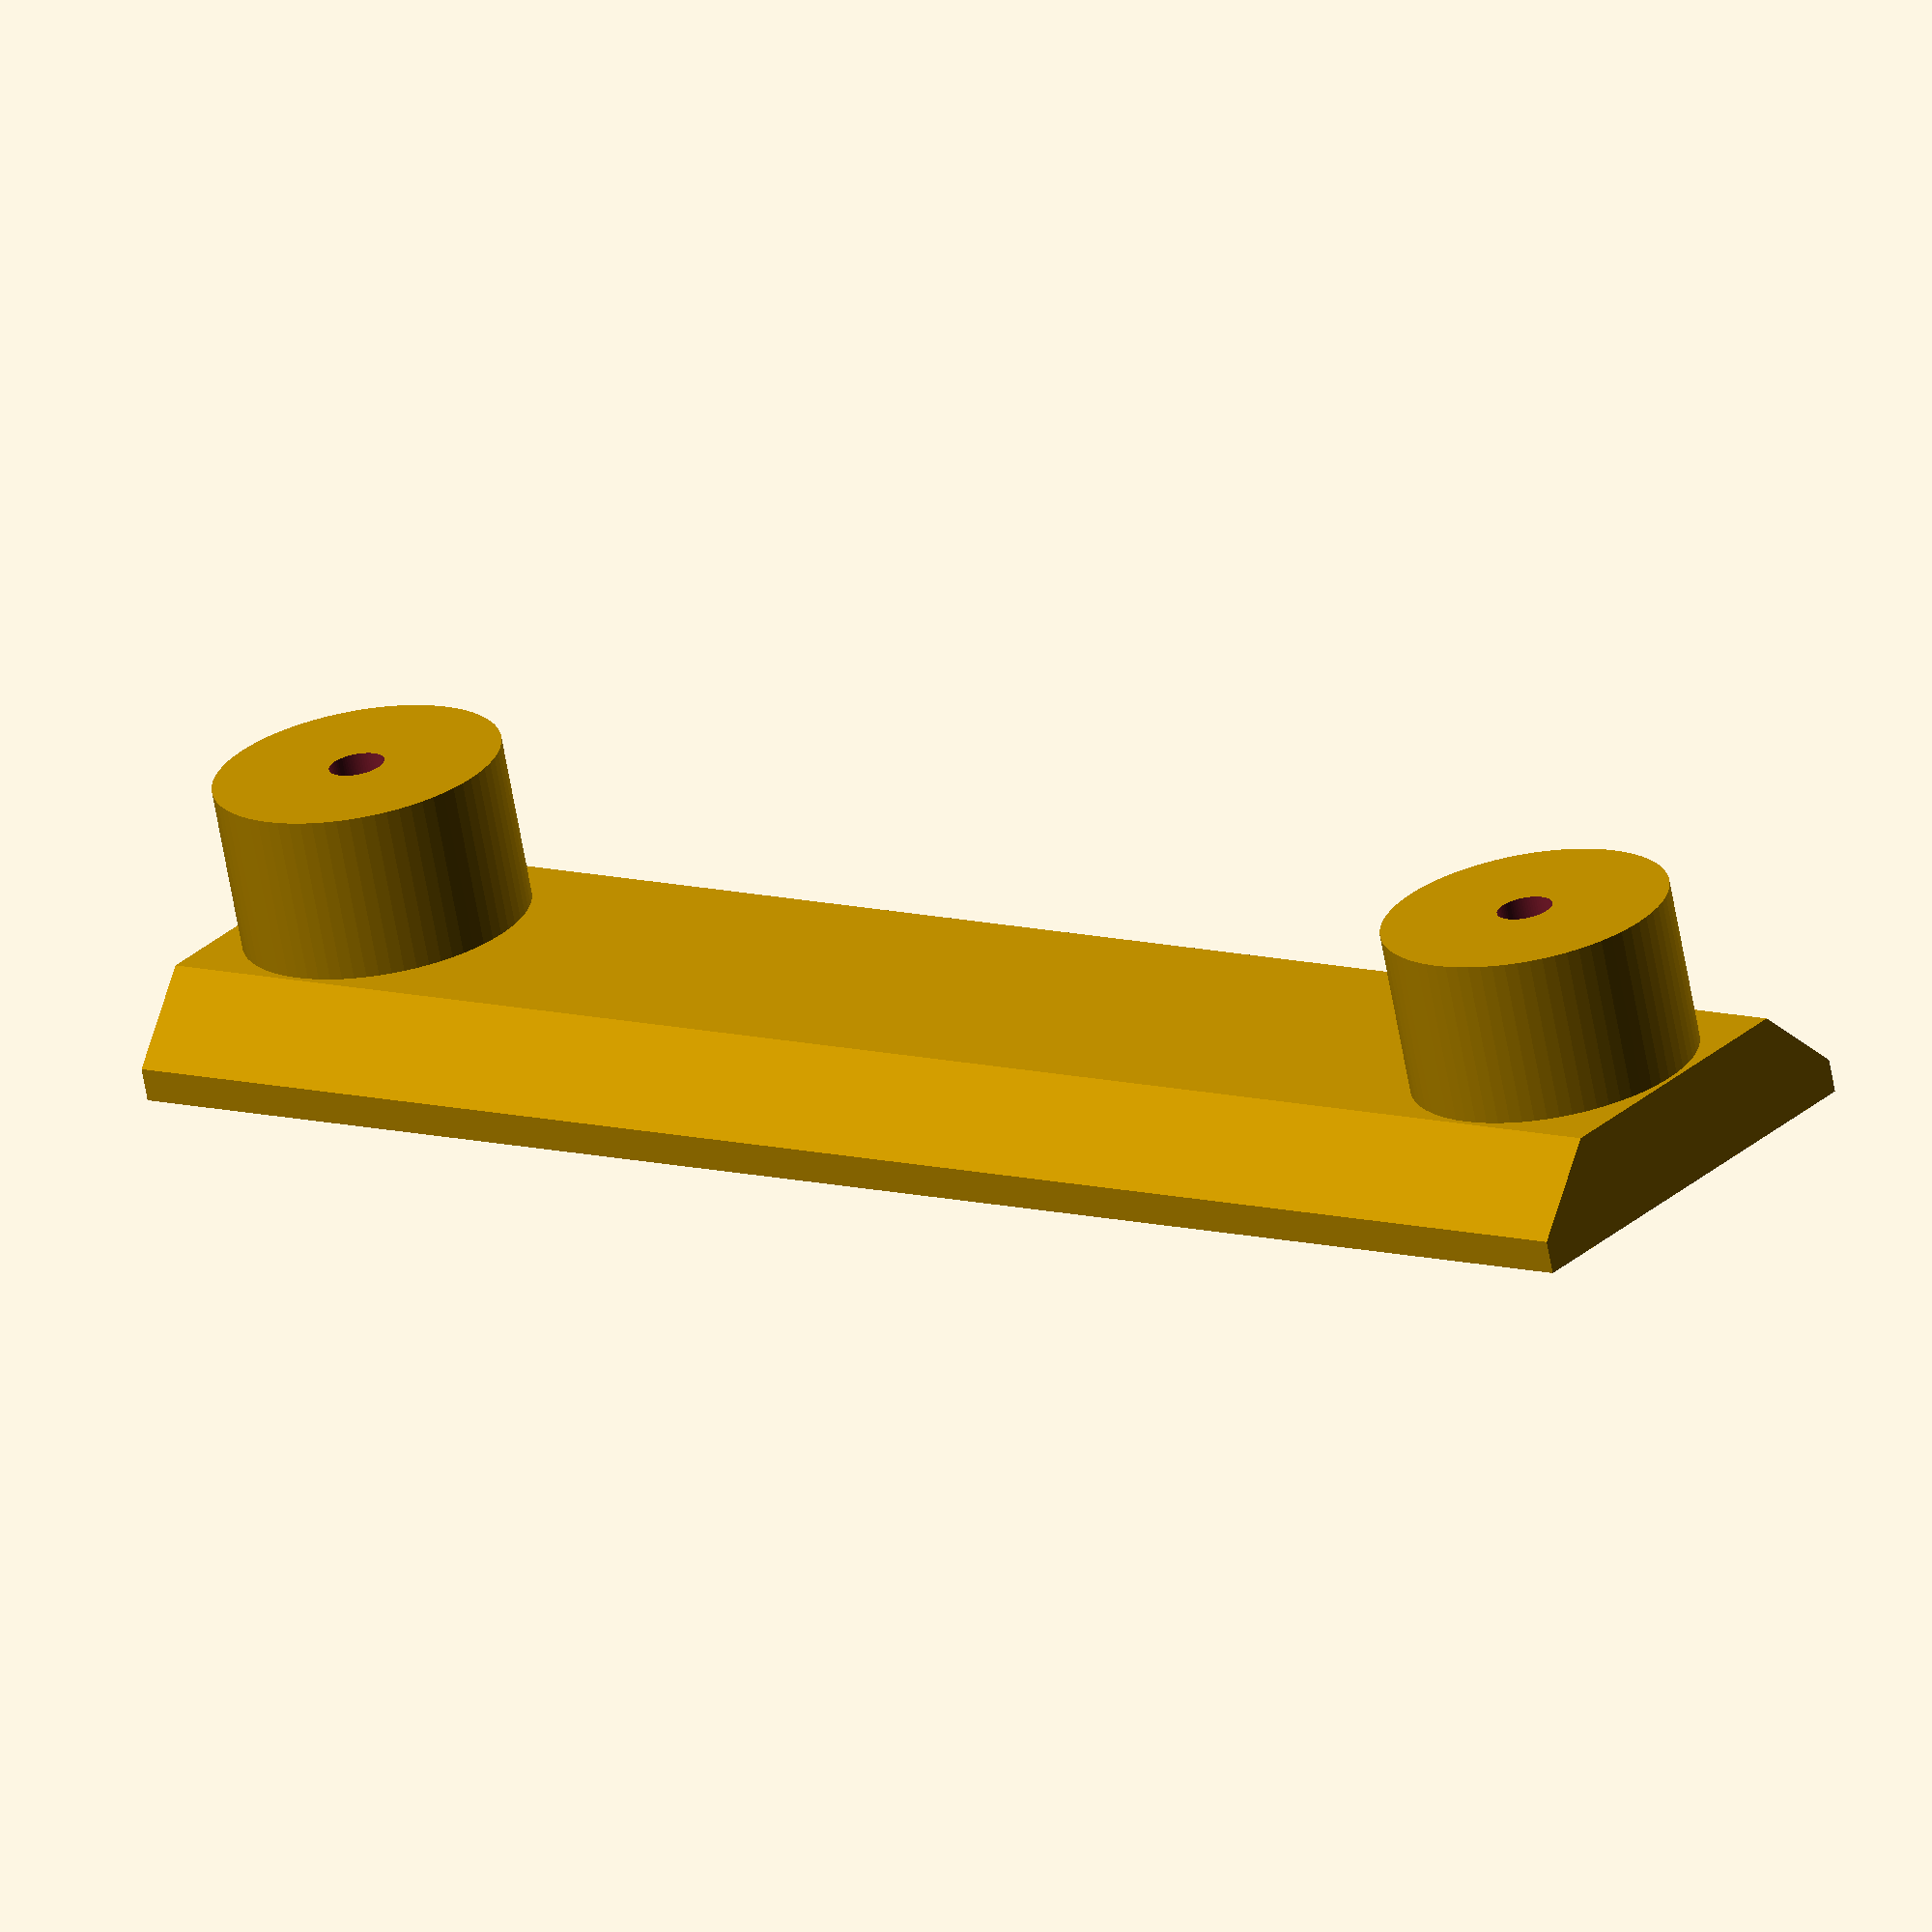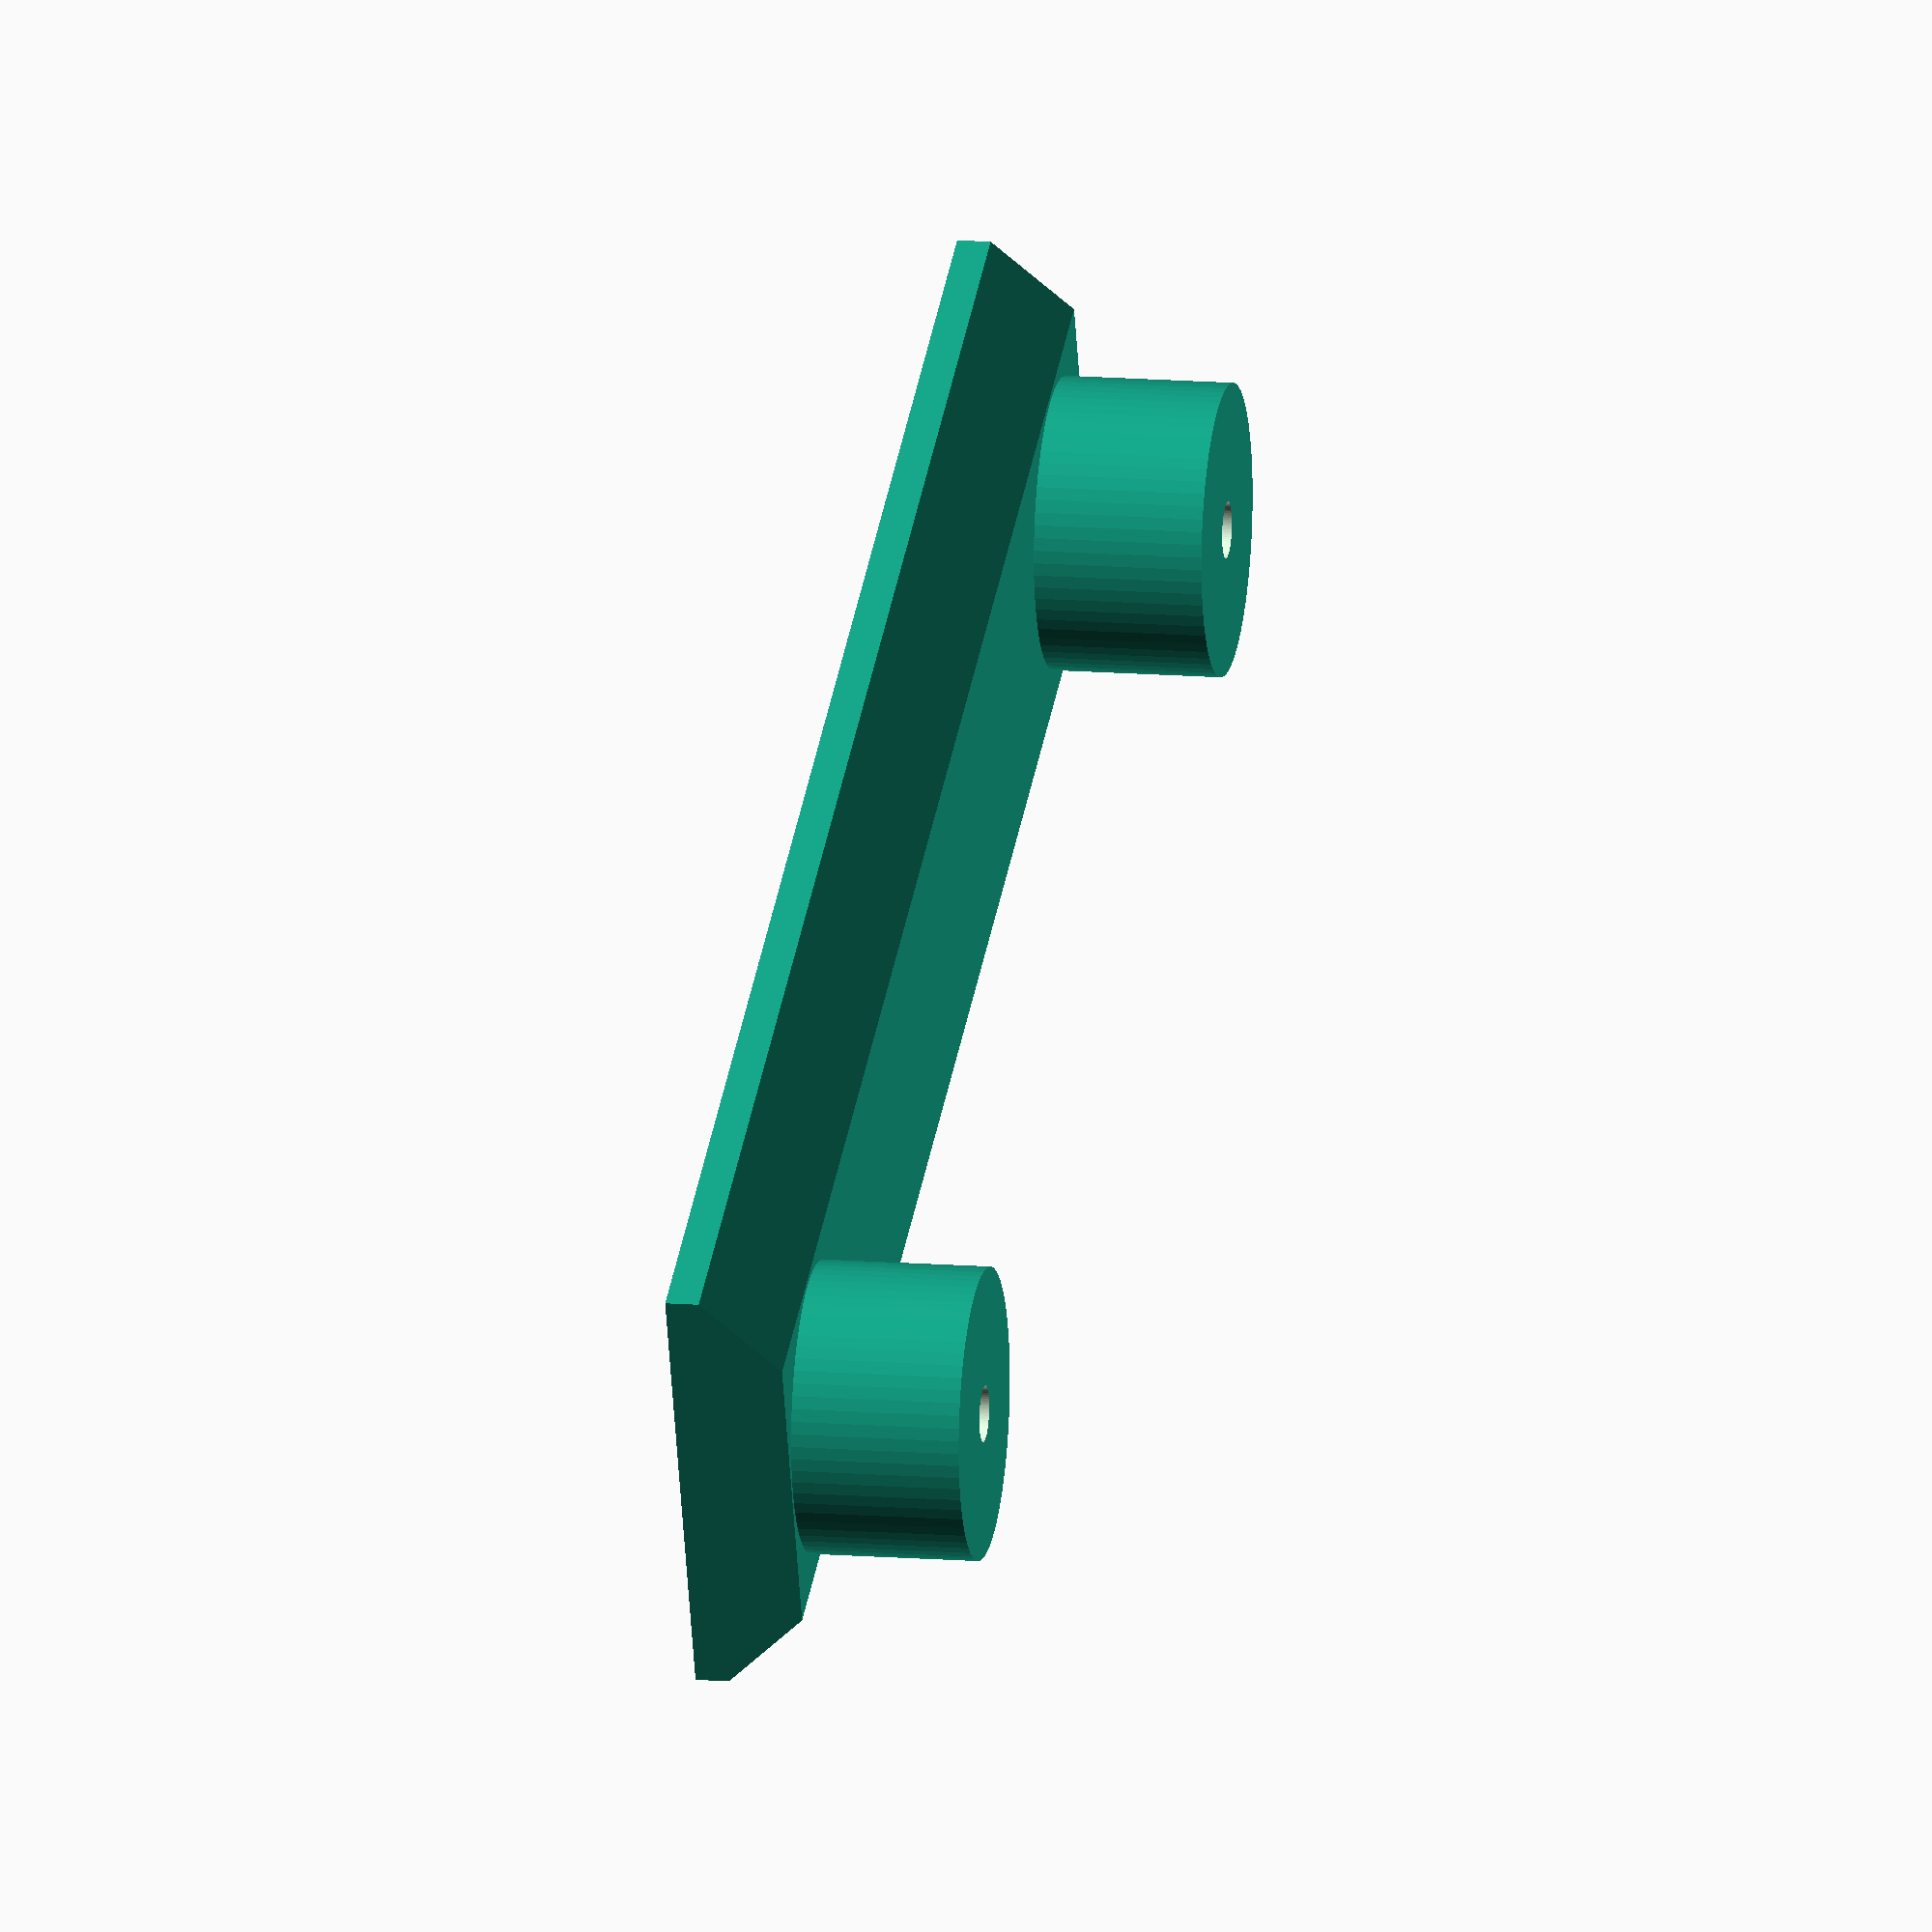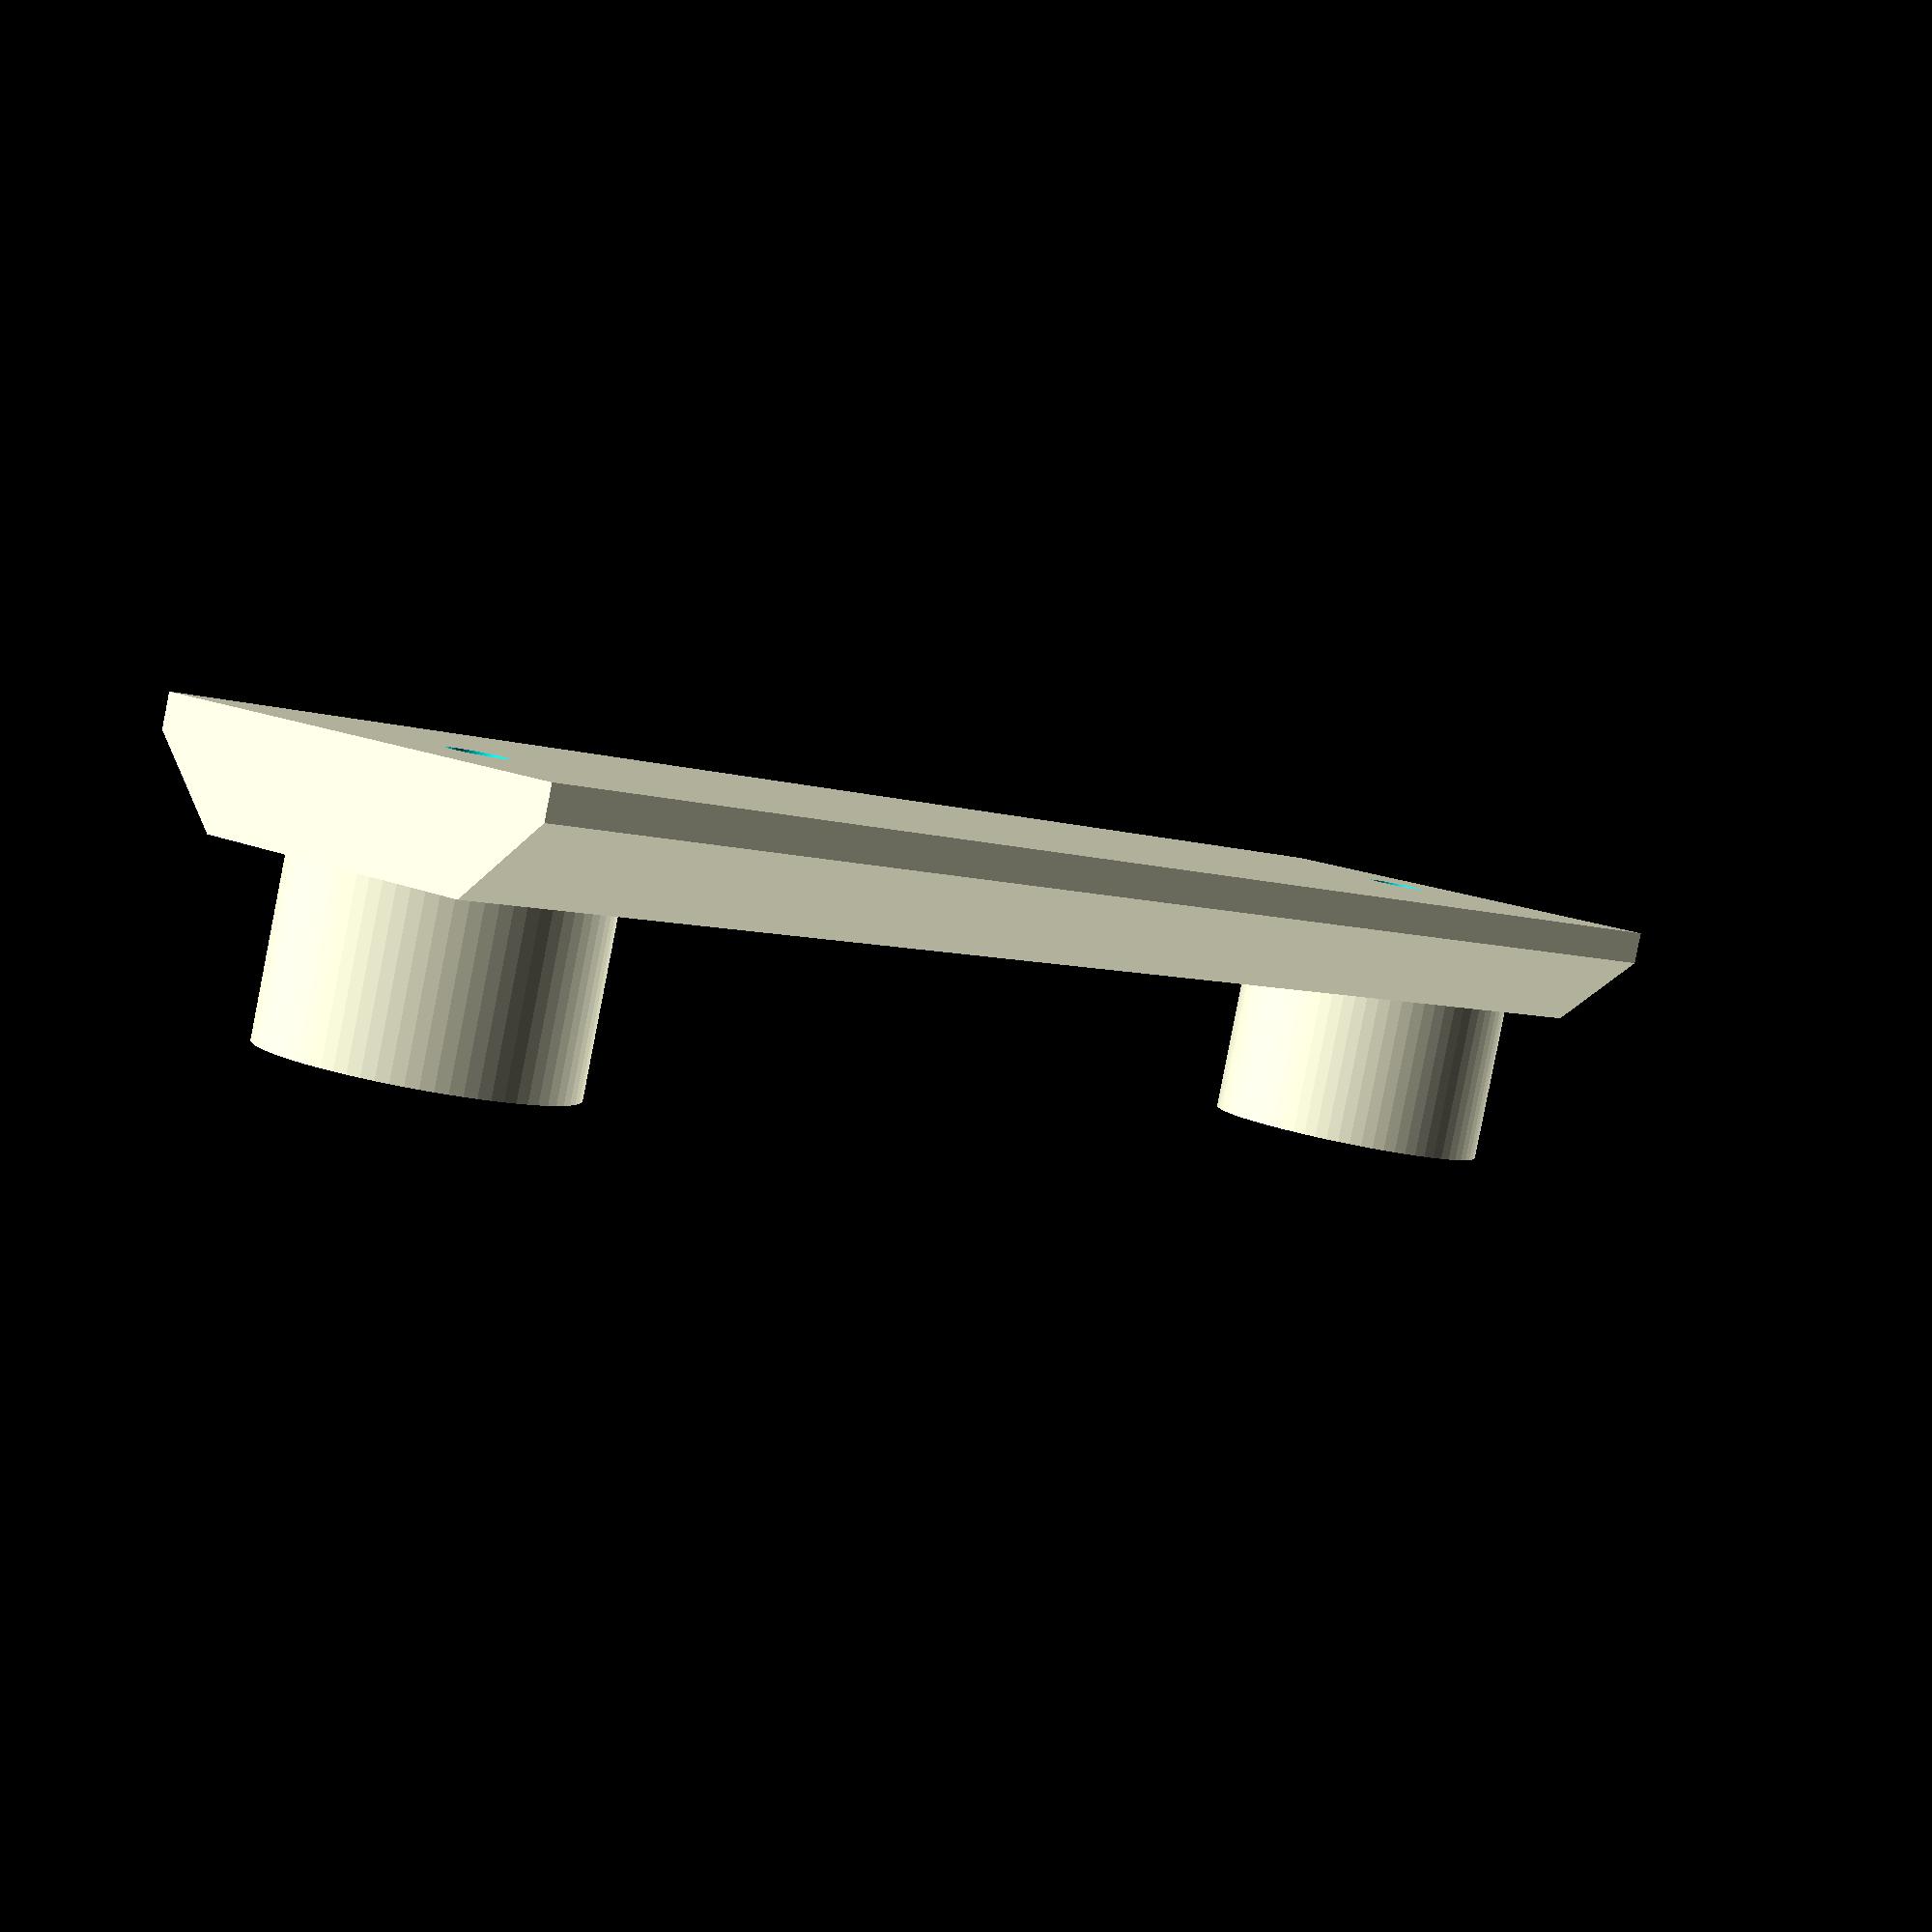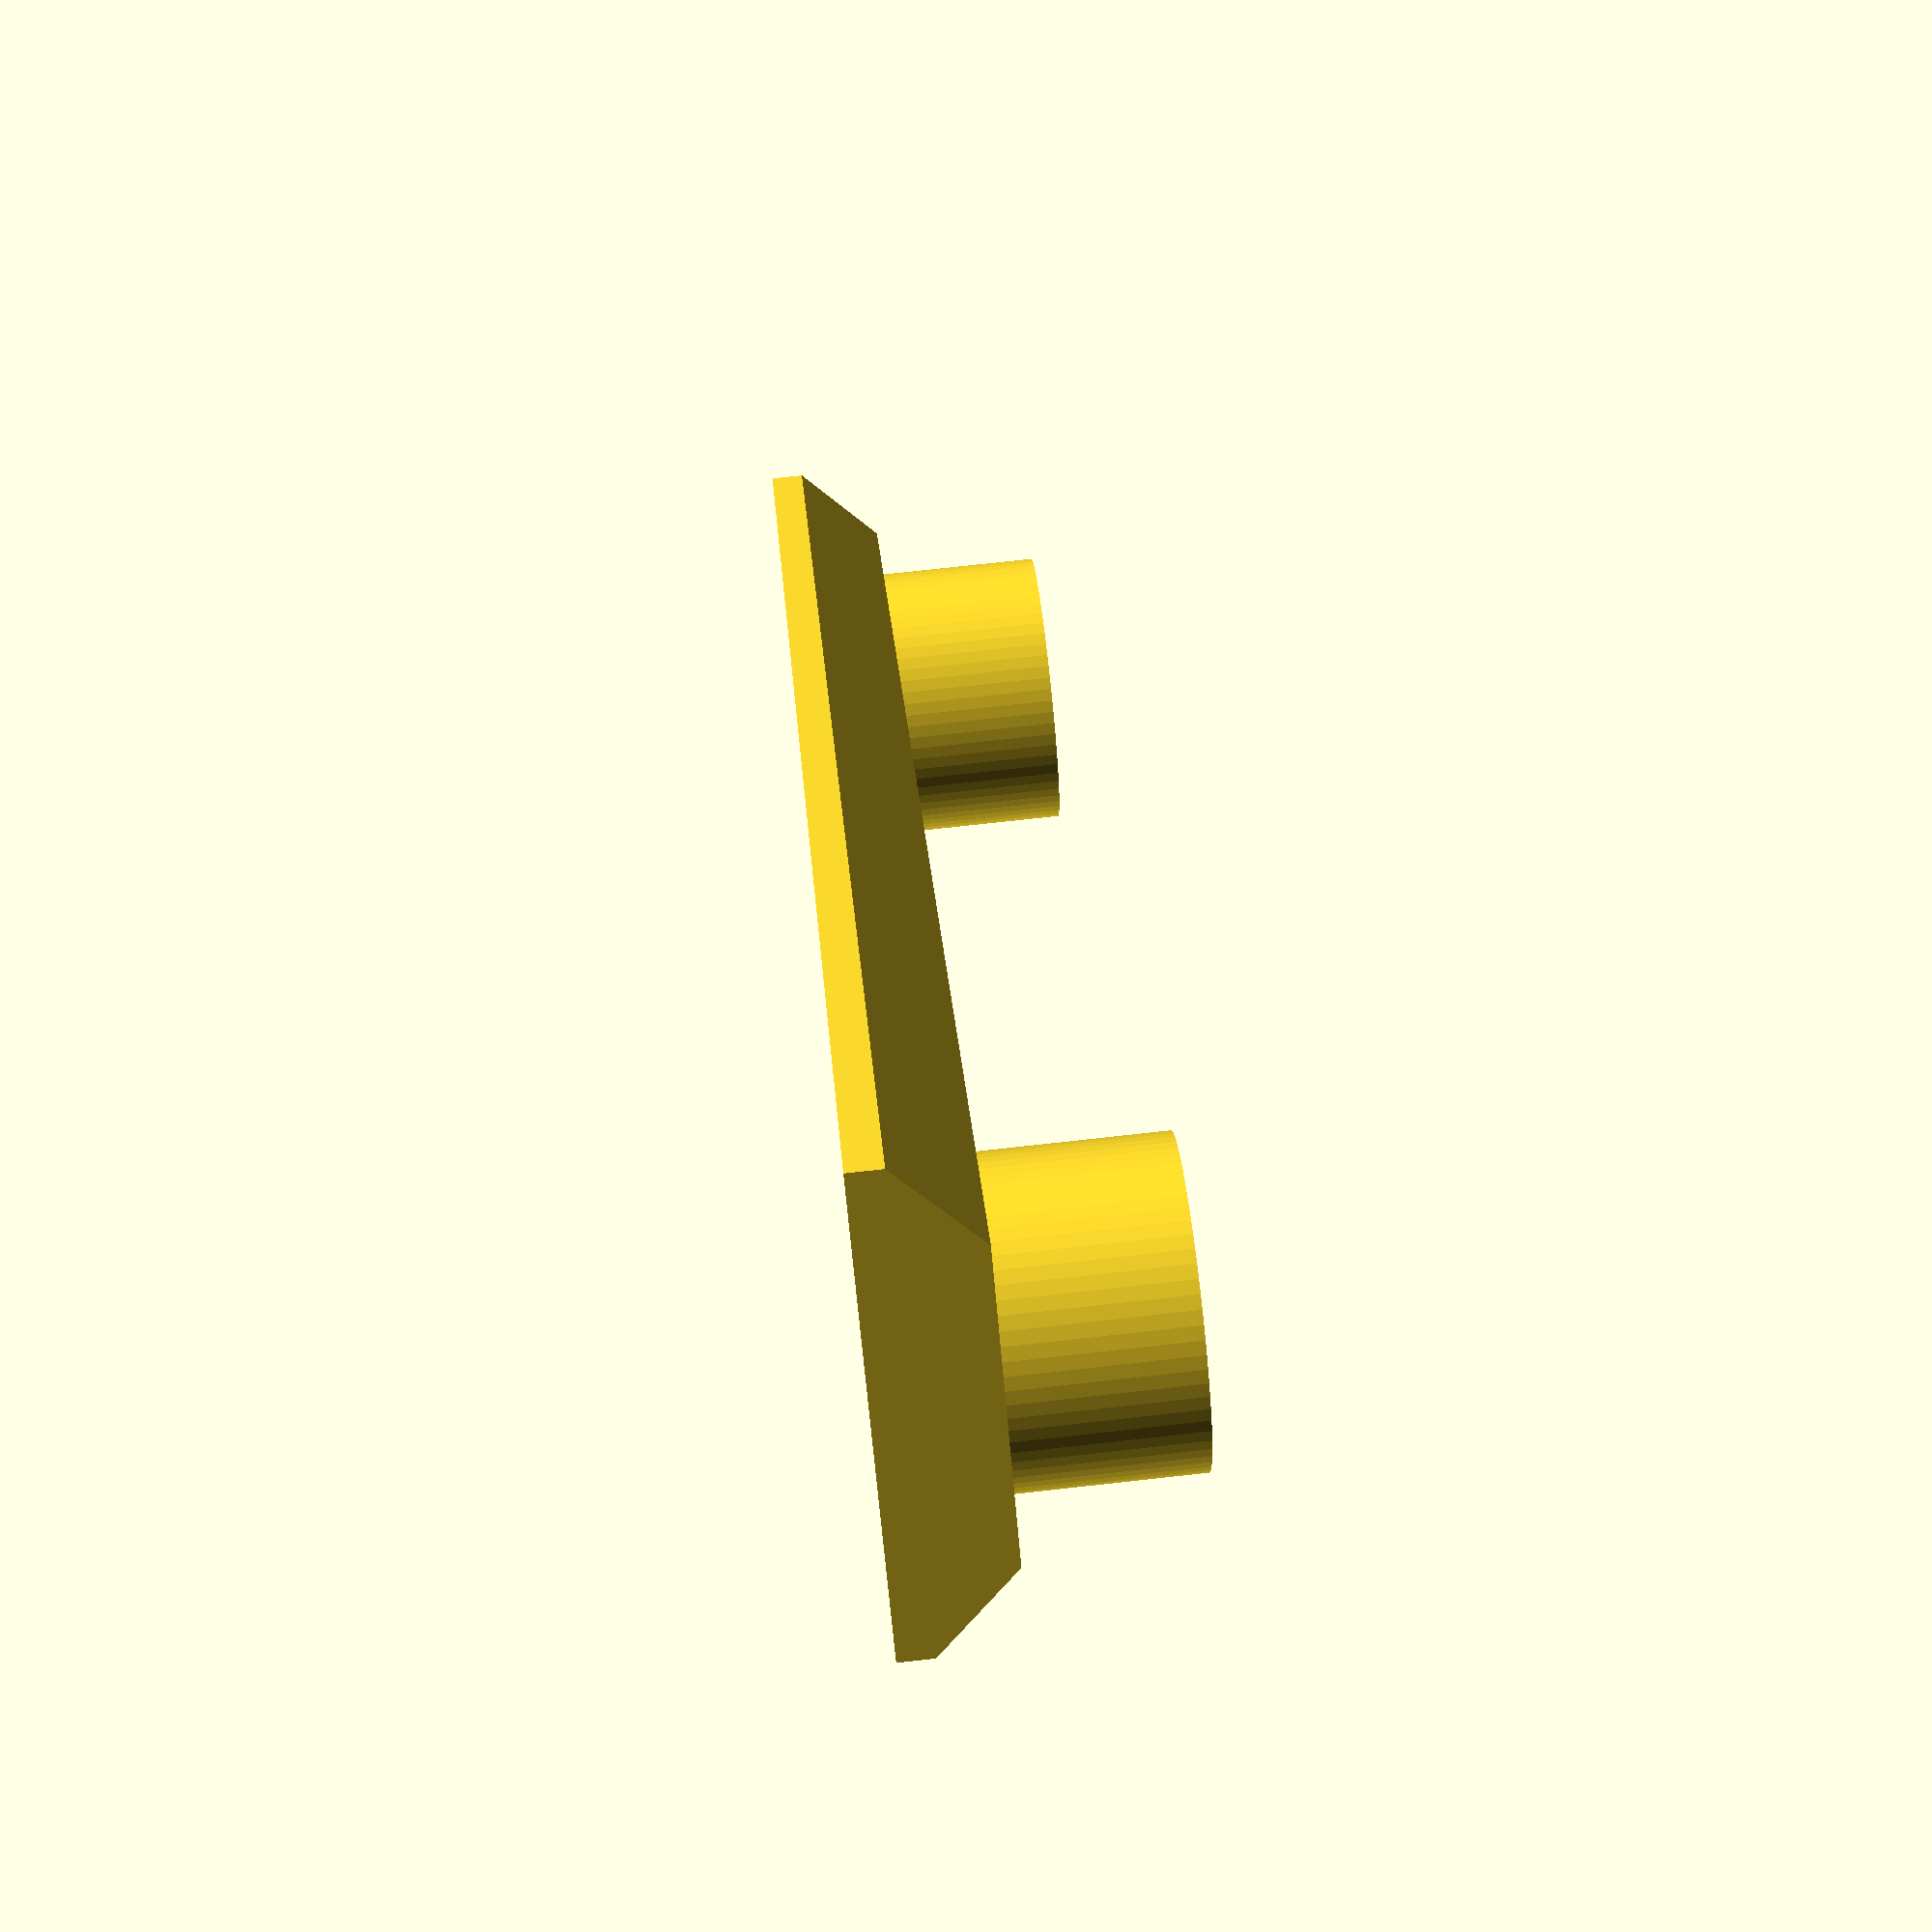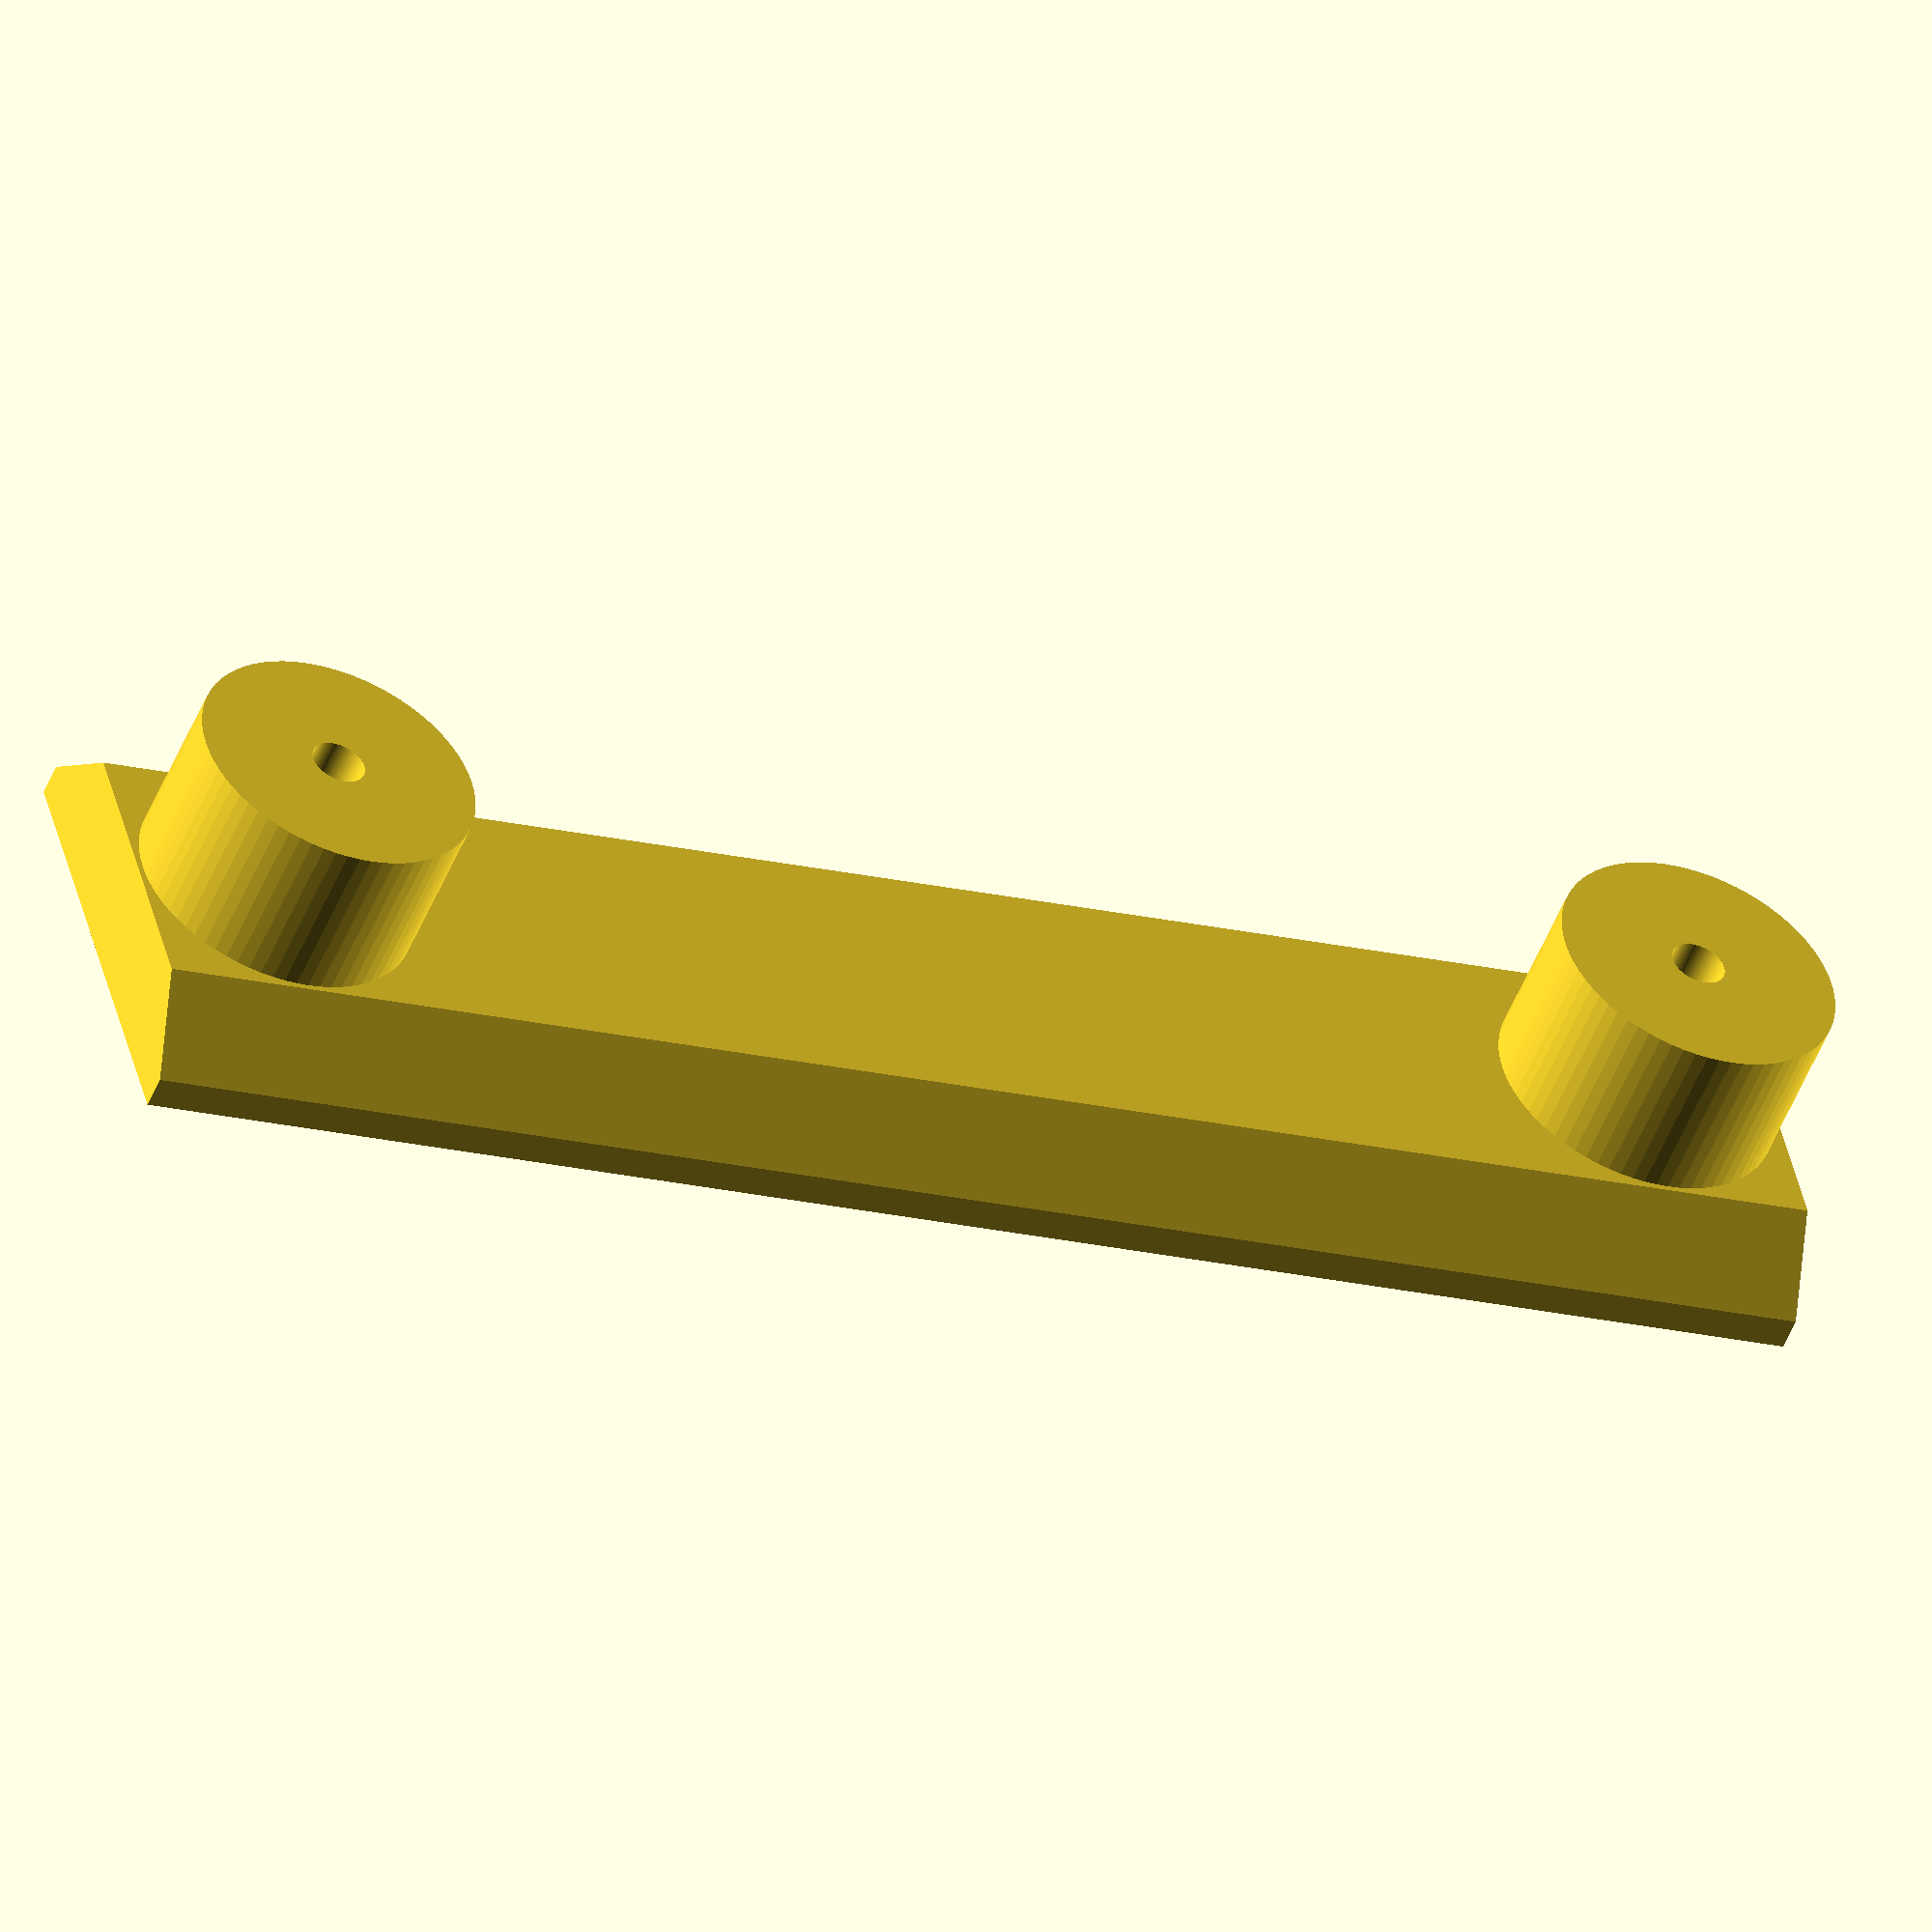
<openscad>
// QUEUE D'ARONDE ARKA-SWISS POUR TREPIED ULANZI VIDEO OMBRA
// Pierre REVEL 15/06/24
//
// Projet lunette PVC 60 mm DIY
// Spécifiquement conçue pour les colliers pour tubes diamètre 63 et leurs vis de fixation murale 30 mm

$fn=72;

longueur=160;   // Longueur queue d'aronde
ecart=133;      // Ecart entre les colliers
trouvis=5;      // Diamètre des trous

module matiere() {
  union() {
    translate([-20.5,0,0]) rotate([90,0,0]) linear_extrude(height=longueur,center=true) polygon(points=[[0,0],[0,3],[7,10],[34,10],[41,3],[41,0]]);
    translate([0,ecart/2,0]) cylinder(25,13,13);
    translate([0,-ecart/2,0])  cylinder(25,13,13);
  }
}

module percage() {
  translate([0,ecart/2,-10]) cylinder(45,trouvis/2,trouvis/2);
  translate([0,-ecart/2,-10])  cylinder(45,trouvis/2,trouvis/2);
}

difference() {
  matiere();
  percage();
}

</openscad>
<views>
elev=248.5 azim=308.1 roll=169.7 proj=o view=solid
elev=346.0 azim=67.9 roll=280.0 proj=o view=wireframe
elev=266.0 azim=322.1 roll=11.1 proj=p view=solid
elev=104.4 azim=141.7 roll=276.3 proj=p view=wireframe
elev=51.6 azim=256.1 roll=338.2 proj=o view=wireframe
</views>
